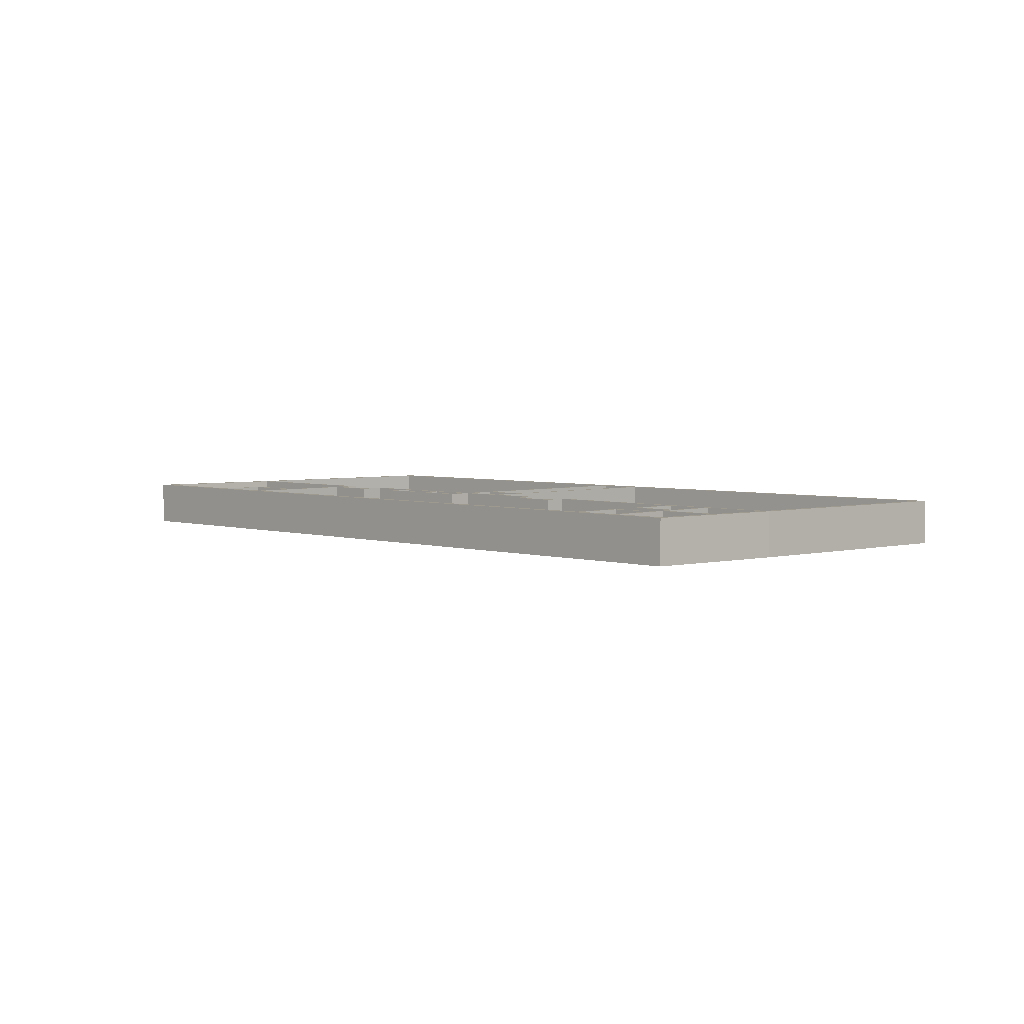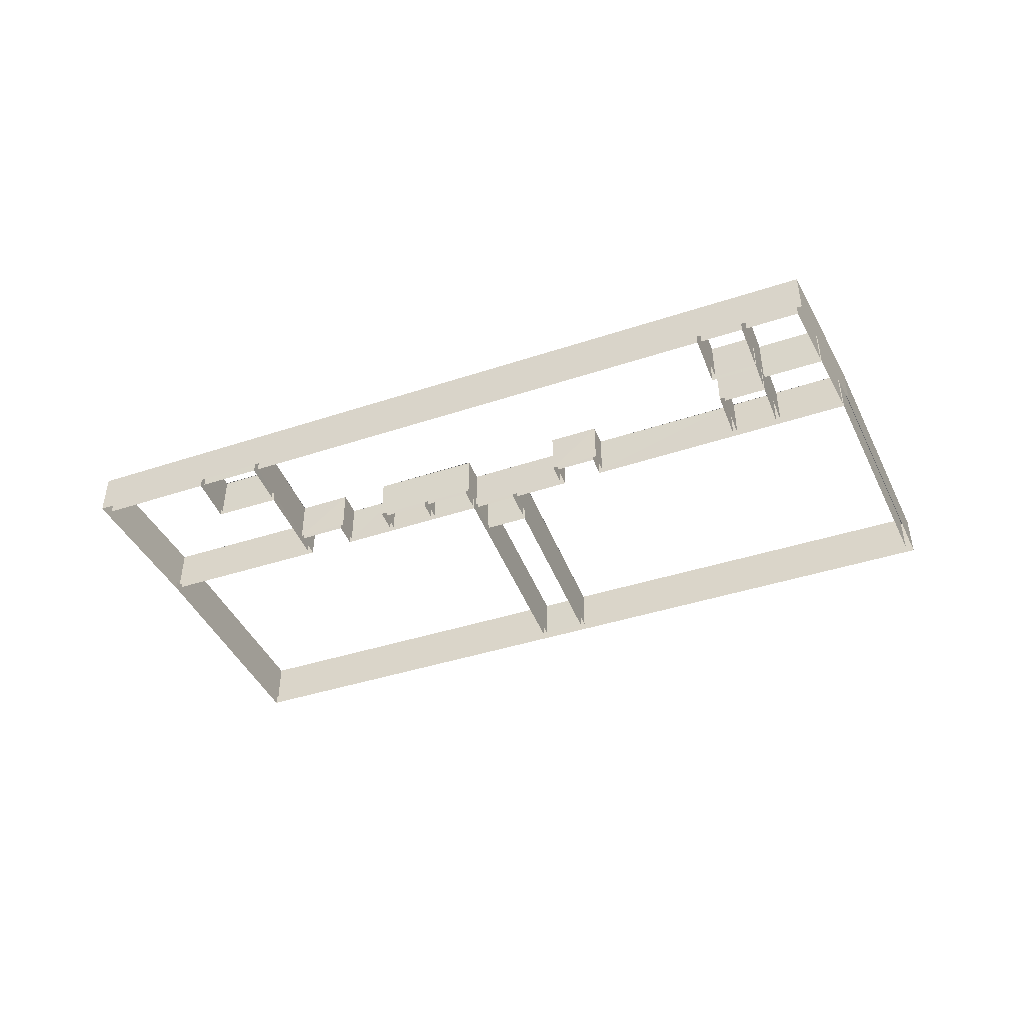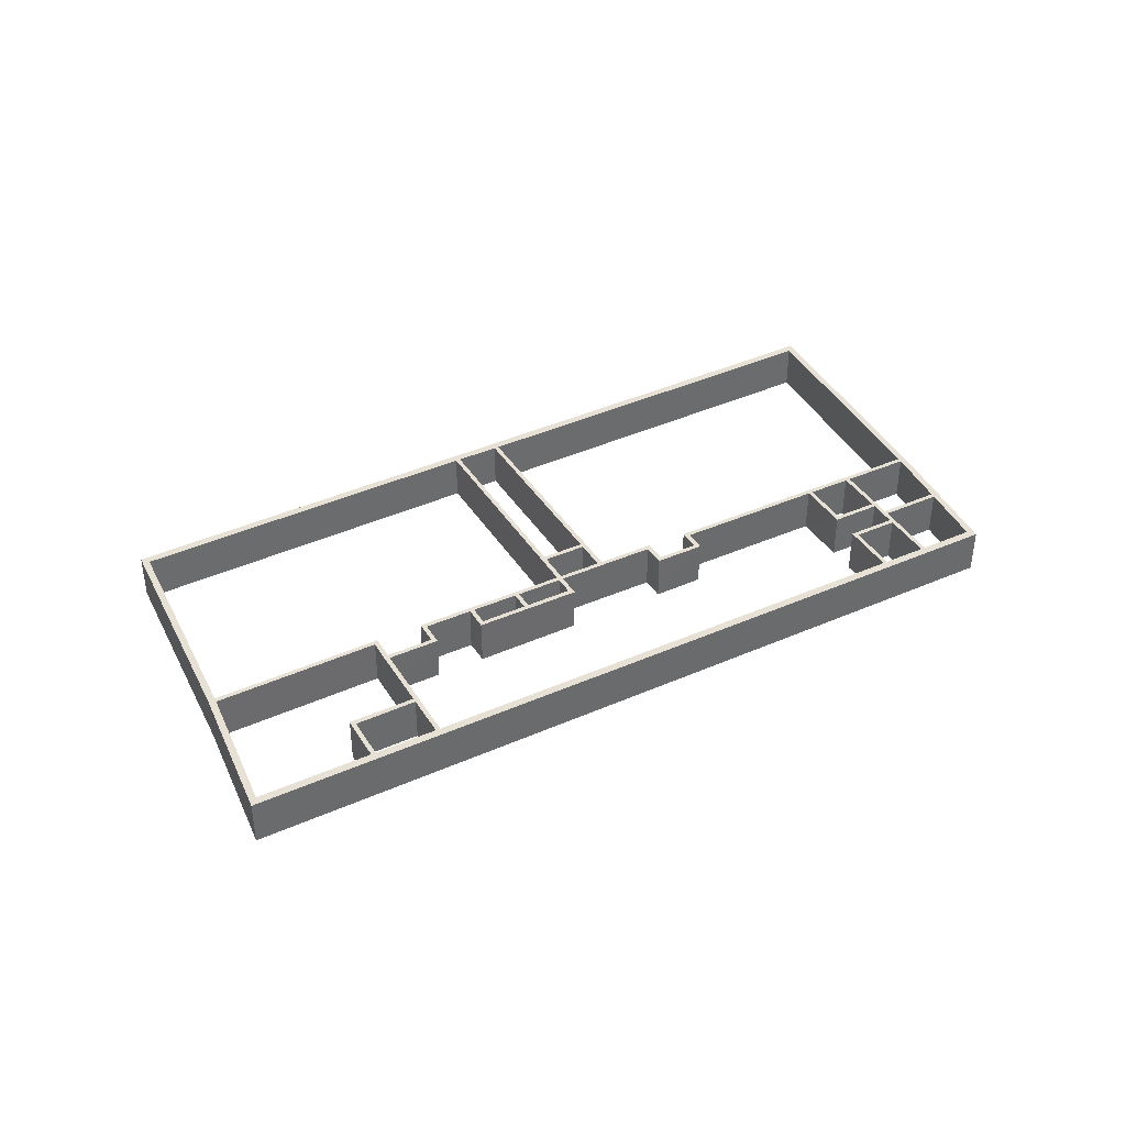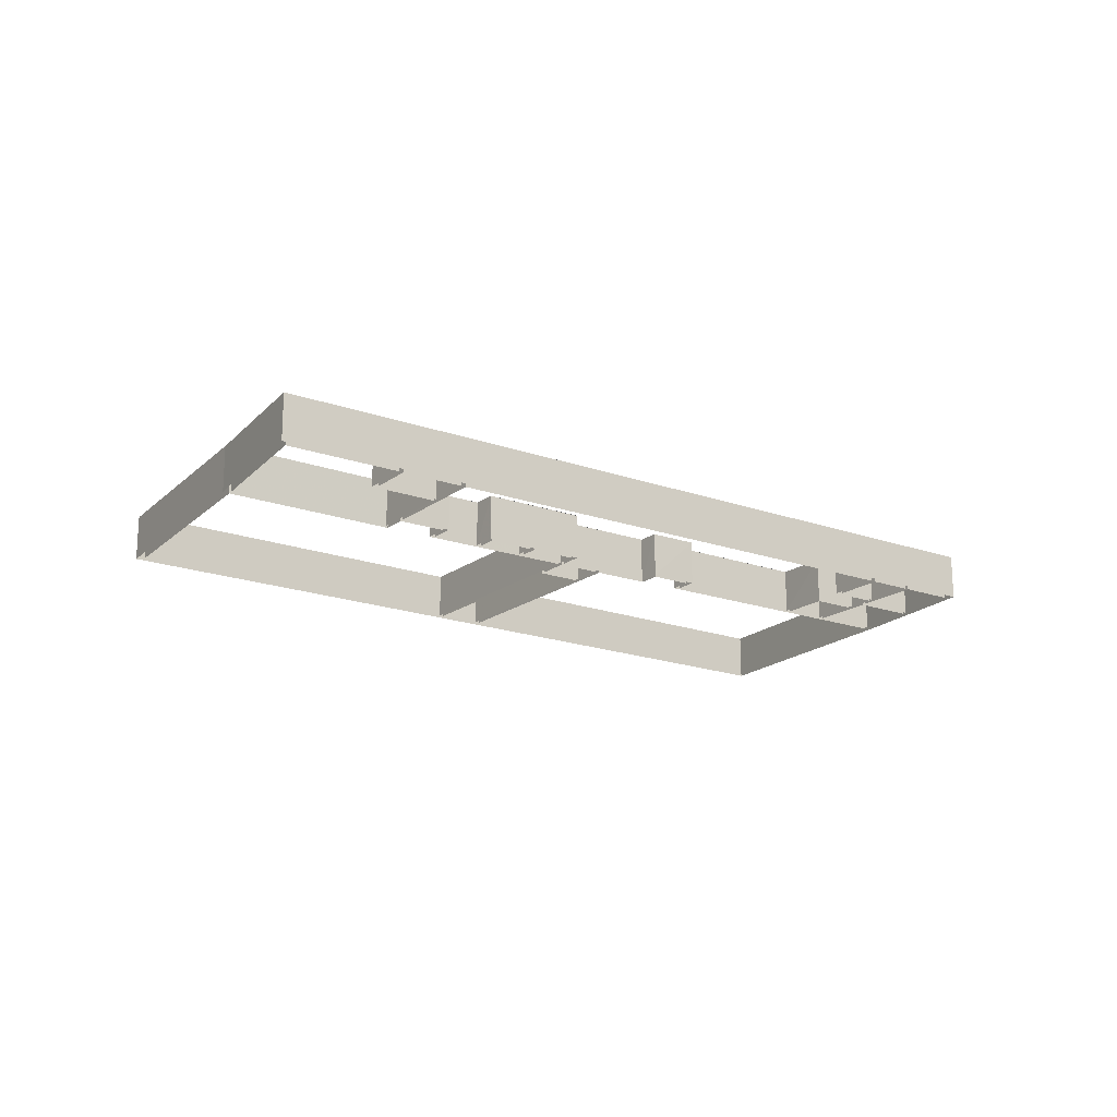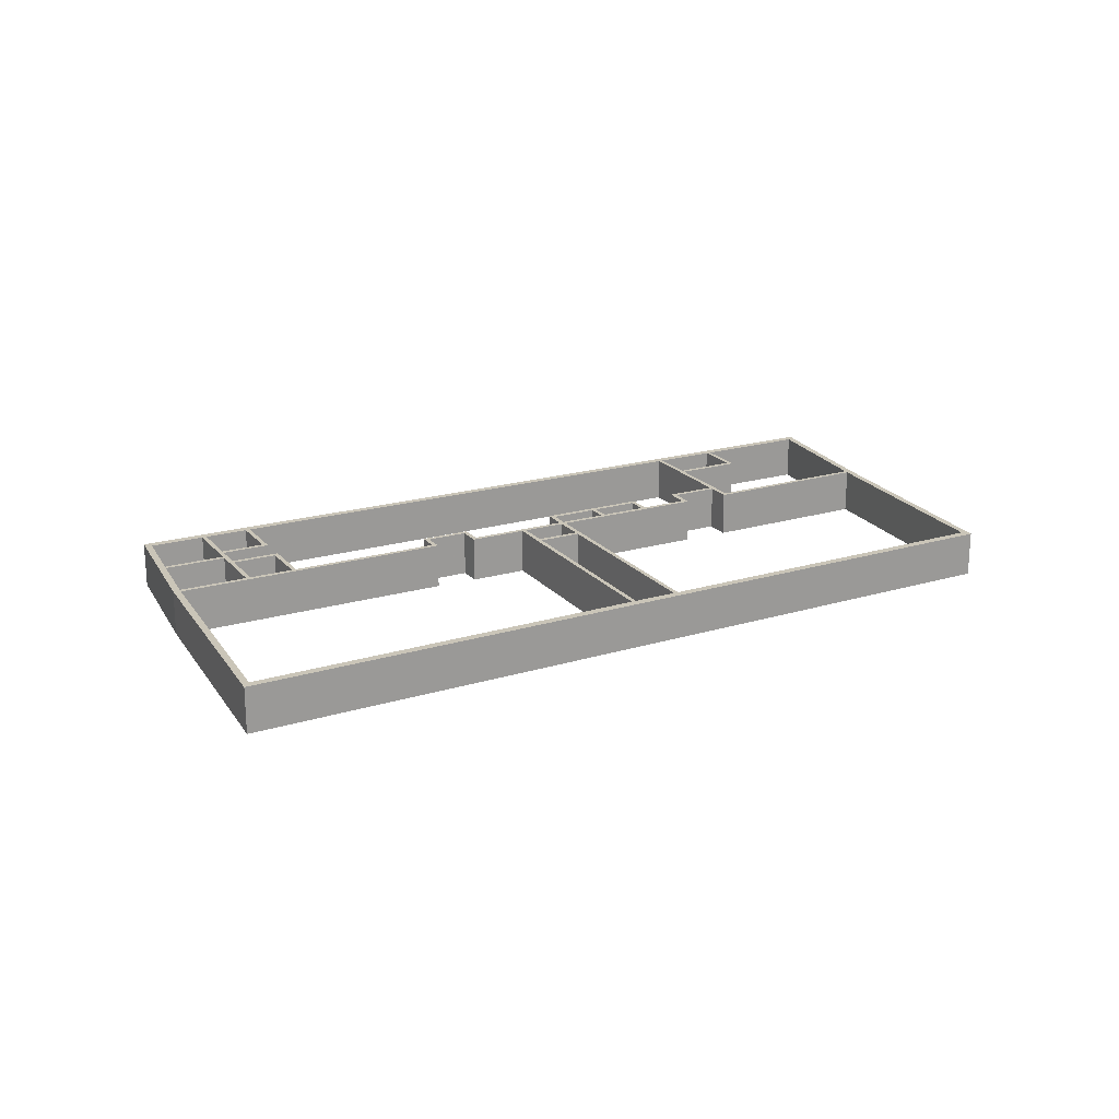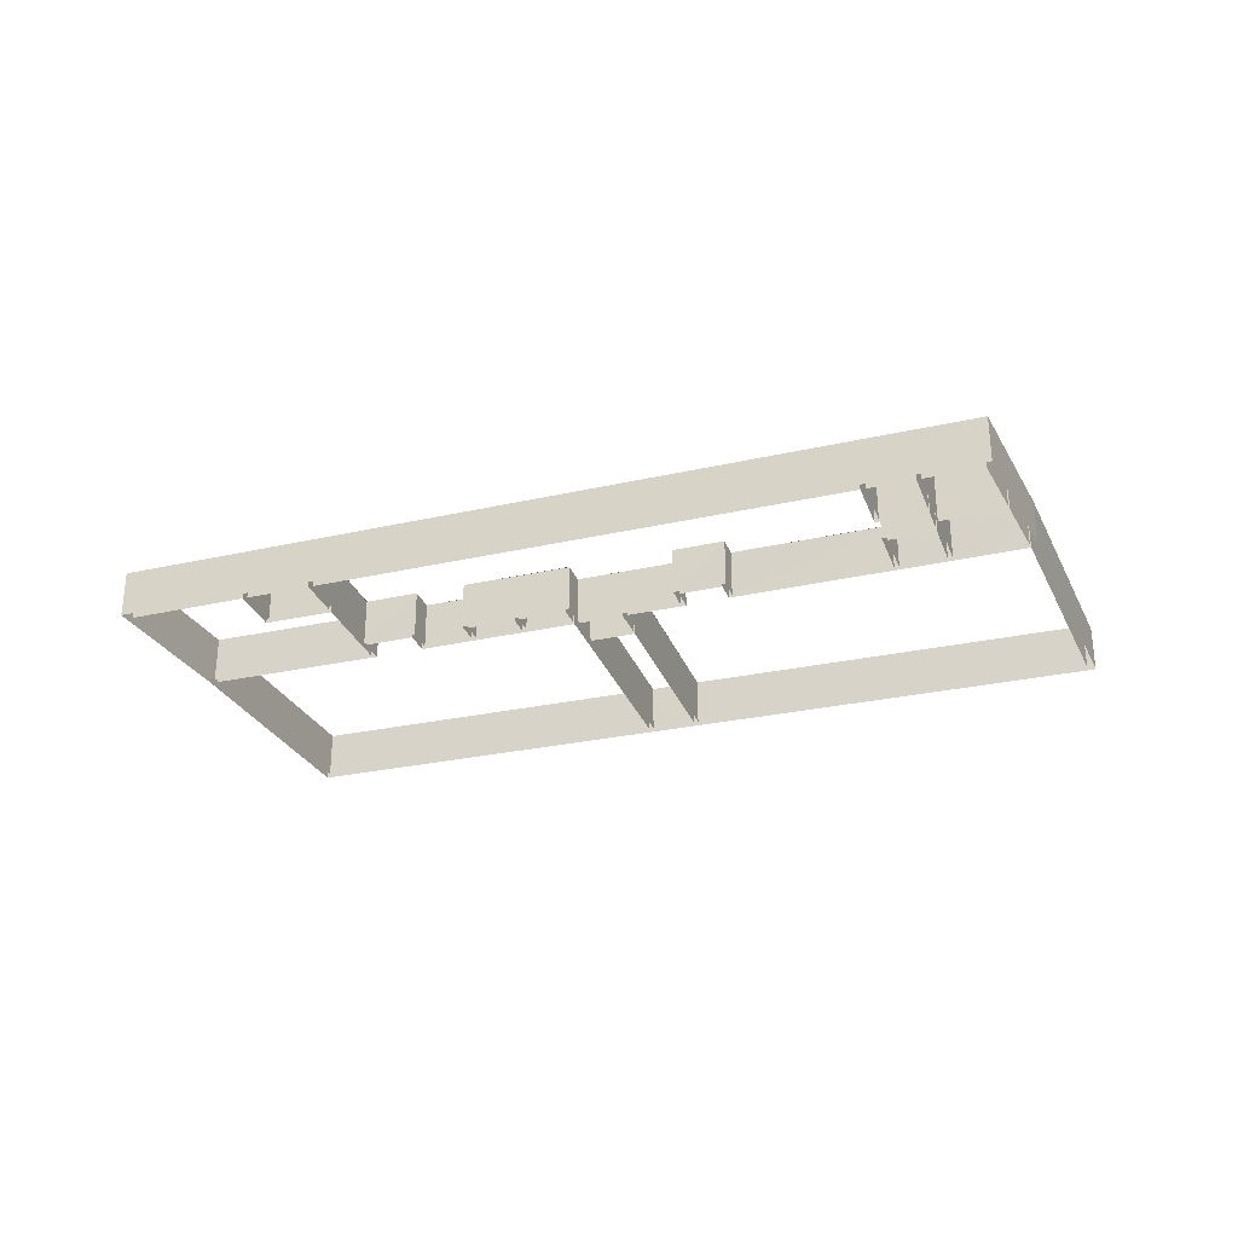
<metadata>
{"format":"obj","ext":"obj","renderer":"f3d","projection":"perspective","resolution":1024,"background":"white","views":[{"elev":3.9,"azim":31.0,"up":"+Y"},{"elev":-45.3,"azim":6.5,"up":"+Y"},{"elev":39.2,"azim":-43.2,"up":"+Y"},{"elev":-17.9,"azim":-49.3,"up":"+Y"},{"elev":20.5,"azim":137.4,"up":"+Y"},{"elev":-29.5,"azim":4.1,"up":"+Y"}]}
</metadata>
<code>
v 14.99 2 5.658
v 14.85 2 5.413
v 14.21 2 7.885
v 14.46 2 7.741
v 14.46 0 7.741
v 14.99 0 5.658
v 16.88 2 6.15
v 17.12 2 6.006
v 16.88 0 6.15
v 16.35 2 8.227
v 16.49 2 8.47
v 16.35 0 8.227
v -11.57 2 5.07
v -11.43 2 5.313
v -10.9 2 3.236
v -11.04 2 2.995
v -11.04 0 2.995
v -11.57 0 5.07
v -16.45 2 3.817
v -16.72 2 3.956
v -16.45 0 3.817
v -14.35 2 -1.853
v -14.48 2 -2.09
v -14.35 0 -1.853
v -7.184 2 -0.1012
v -6.939 2 -0.2472
v -7.184 0 -0.1012
v -8.179 2 3.7
v -8.036 2 3.941
v -8.179 0 3.7
v -11.38 2 5.121
v -11.62 2 5.265
v -8.574 2 6.043
v -8.719 2 5.799
v -8.719 0 5.799
v -11.38 0 5.121
v -10.89 2 3.213
v -11.04 2 2.97
v -10.89 0 3.213
v -8.232 2 3.892
v -7.989 2 3.747
v -8.232 0 3.892
v -0.5258 2 1.63
v -0.2844 2 1.486
v -2.657 2 0.8625
v -2.513 2 1.107
v -2.513 0 1.107
v -0.5258 0 1.63
v -0.7354 2 2.479
v -0.5896 2 2.723
v -0.7354 0 2.479
v -2.734 2 1.967
v -2.977 2 2.111
v -2.734 0 1.967
v 16.36 2 9.001
v 16.11 2 9.145
v 19.13 2 9.916
v 19.01 2 9.678
v 19.01 0 9.678
v 16.36 0 9.001
v 17.07 2 6.2
v 16.93 2 5.956
v 17.07 0 6.2
v 20.01 2 6.967
v 20.28 2 6.829
v 20.01 0 6.967
v -7.478 2 0.9622
v -7.233 2 0.8186
v -7.233 0 0.8186
v -6.949 0 -0.2497
v -14.29 2 -2.043
v -14.55 2 -1.9
v -14.29 0 -2.043
v -11.12 2 -11.6
v -11.25 2 -11.83
v -11.12 0 -11.6
v 4.236 2 -7.921
v 4.48 2 -8.068
v 4.236 0 -7.921
v 1.714 2 1.995
v 1.858 2 2.239
v 1.714 0 1.995
v -4.924 2 0.2887
v -4.78 2 0.5322
v -4.924 0 0.2887
v -5.194 2 1.342
v -5.05 2 1.585
v -5.194 0 1.342
v 2.304 2 0.5116
v 2.061 2 0.6563
v 4.305 2 1.226
v 4.16 2 0.9825
v 4.16 0 0.9825
v 2.304 0 0.5116
v 4.43 2 -7.873
v 4.285 2 -8.116
v 4.43 0 -7.873
v 6.287 2 -7.402
v 6.53 2 -7.547
v 6.287 0 -7.402
v 16.31 2 9.194
v 16.16 2 8.951
v 15.32 2 12.17
v 15.56 2 12.03
v 15.56 0 12.03
v 16.31 0 9.194
v 18.94 2 9.866
v 19.2 2 9.727
v 18.94 0 9.866
v 17.91 2 12.63
v 18.04 2 12.87
v 17.91 0 12.63
v 7.932 2 4.624
v 8.076 2 4.868
v 8.311 2 3.951
v 8.167 2 3.707
v 8.167 0 3.707
v 7.932 0 4.624
v 6.169 2 4.172
v 5.927 2 4.316
v 6.169 0 4.172
v 6.412 2 3.205
v 6.17 2 3.349
v 6.412 0 3.205
v 3.954 2 2.572
v 3.711 2 2.716
v 3.954 0 2.572
v 6.481 2 -7.354
v 6.336 2 -7.594
v 6.481 0 -7.354
v 23.39 2 -3.314
v 23.65 2 -3.458
v 23.39 0 -3.314
v 20.08 2 6.778
v 20.21 2 7.018
v 20.08 0 6.778
v 2.254 2 0.7053
v 2.11 2 0.4625
v 1.664 2 2.189
v 1.908 2 2.046
v 1.908 0 2.046
v 2.254 0 0.7053
v 4.111 2 1.176
v 4.355 2 1.032
v 4.111 0 1.176
v 3.759 2 2.53
v 3.902 2 2.774
v 3.759 0 2.53
v 13.5 2 11.5
v 13.25 2 11.65
v 15.51 2 12.22
v 15.37 2 11.98
v 15.37 0 11.98
v 13.5 0 11.5
v 14.06 2 9.313
v 13.92 2 9.069
v 14.06 0 9.313
v 15.94 2 9.796
v 16.19 2 9.653
v 15.94 0 9.796
v -0.4781 2 1.436
v -0.3322 2 1.68
v -0.3322 0 1.68
v 1.664 0 2.189
v 1.441 2 3.038
v 1.584 2 3.281
v 1.441 0 3.038
v -0.5417 2 2.529
v -0.7834 2 2.673
v -0.5417 0 2.529
v -8.525 2 5.849
v -8.768 2 5.993
v 13.45 2 11.69
v 13.3 2 11.45
v 13.3 0 11.45
v -8.525 0 5.849
v -7.283 2 1.011
v -7.428 2 0.7695
v -7.283 0 1.011
v -5.045 0 1.567
v -4.778 0 0.5255
v -2.706 2 1.057
v -2.464 2 0.9125
v -2.706 0 1.057
v -2.965 0 2.114
v 1.591 2 3.255
v 1.448 2 3.013
v 1.591 0 3.255
v 1.858 0 2.239
v 6.175 0 3.351
v 5.94 0 4.321
v 8.081 0 4.849
v 8.313 0 3.944
v 14.8 2 5.608
v 15.04 2 5.463
v 14.8 0 5.608
v 14.23 0 7.889
v 16.3 2 8.421
v 16.54 2 8.277
v 16.3 0 8.421
v 15.99 2 9.603
v 16.14 2 9.845
v 15.99 0 9.603
v 13.91 0 9.086
v -14.4 2 -2.011
v -14.59 2 -2.077
v -16.87 2 4.069
v -16.6 2 3.93
v -14.59 0 -2.077
v -16.87 0 4.069
v -11.17 2 -11.76
v -11.3 2 -12
v -11.3 0 -12
v 23.53 2 -3.431
v 23.79 2 -3.575
v 23.79 0 -3.575
v 20.13 2 6.937
v 20.32 2 7.003
v 20.32 0 7.003
v 17.96 2 12.8
v 18.09 2 13.04
v 18.09 0 13.04
f 1 2 3 4
f 5 6 1 4
f 7 8 2 1
f 6 9 7 1
f 10 11 8 7
f 9 12 10 7
f 4 3 11 10
f 12 5 4 10
f 13 14 15 16
f 17 18 13 16
f 19 20 14 13
f 18 21 19 13
f 22 23 20 19
f 21 24 22 19
f 25 26 23 22
f 24 27 25 22
f 28 29 26 25
f 27 30 28 25
f 16 15 29 28
f 30 17 16 28
f 31 32 33 34
f 35 36 31 34
f 37 38 32 31
f 36 39 37 31
f 40 41 38 37
f 39 42 40 37
f 34 33 41 40
f 42 35 34 40
f 43 44 45 46
f 47 48 43 46
f 49 50 44 43
f 48 51 49 43
f 52 53 50 49
f 51 54 52 49
f 46 45 53 52
f 54 47 46 52
f 55 56 57 58
f 59 60 55 58
f 61 62 56 55
f 60 63 61 55
f 64 65 62 61
f 63 66 64 61
f 58 57 65 64
f 66 59 58 64
f 26 25 67 68
f 69 70 26 68
f 71 72 25 26
f 70 73 71 26
f 74 75 72 71
f 73 76 74 71
f 77 78 75 74
f 76 79 77 74
f 80 81 78 77
f 79 82 80 77
f 83 84 81 80
f 82 85 83 80
f 86 87 84 83
f 85 88 86 83
f 68 67 87 86
f 88 69 68 86
f 89 90 91 92
f 93 94 89 92
f 95 96 90 89
f 94 97 95 89
f 98 99 96 95
f 97 100 98 95
f 92 91 99 98
f 100 93 92 98
f 101 102 103 104
f 105 106 101 104
f 107 108 102 101
f 106 109 107 101
f 110 111 108 107
f 109 112 110 107
f 104 103 111 110
f 112 105 104 110
f 113 114 115 116
f 117 118 113 116
f 119 120 114 113
f 118 121 119 113
f 122 123 120 119
f 121 124 122 119
f 125 126 123 122
f 124 127 125 122
f 128 129 126 125
f 127 130 128 125
f 131 132 129 128
f 130 133 131 128
f 134 135 132 131
f 133 136 134 131
f 116 115 135 134
f 136 117 116 134
f 137 138 139 140
f 141 142 137 140
f 143 144 138 137
f 142 145 143 137
f 146 147 144 143
f 145 148 146 143
f 140 139 147 146
f 148 141 140 146
f 149 150 151 152
f 153 154 149 152
f 155 156 150 149
f 154 157 155 149
f 158 159 156 155
f 157 160 158 155
f 152 151 159 158
f 160 153 152 158
f 139 140 161 162
f 163 164 139 162
f 165 166 140 139
f 164 167 165 139
f 168 169 166 165
f 167 170 168 165
f 162 161 169 168
f 170 163 162 168
f 171 172 173 174
f 175 176 171 174
f 177 178 172 171
f 176 179 177 171
f 87 86 178 177
f 179 180 87 177
f 84 83 86 87
f 180 181 84 87
f 182 183 83 84
f 181 184 182 84
f 53 52 183 182
f 184 185 53 182
f 186 187 52 53
f 185 188 186 53
f 81 80 187 186
f 188 189 81 186
f 123 122 80 81
f 189 190 123 81
f 120 119 122 123
f 190 191 120 123
f 114 113 119 120
f 191 192 114 120
f 115 116 113 114
f 192 193 115 114
f 194 195 116 115
f 193 196 194 115
f 3 4 195 194
f 196 197 3 194
f 198 199 4 3
f 197 200 198 3
f 201 202 199 198
f 200 203 201 198
f 156 155 202 201
f 203 204 156 201
f 174 173 155 156
f 204 175 174 156
f 205 206 207 208
f 207 206 209 210
f 211 212 206 205
f 206 212 213 209
f 214 215 212 211
f 212 215 216 213
f 217 218 215 214
f 215 218 219 216
f 220 221 218 217
f 218 221 222 219
f 208 207 221 220
f 221 207 210 222

</code>
